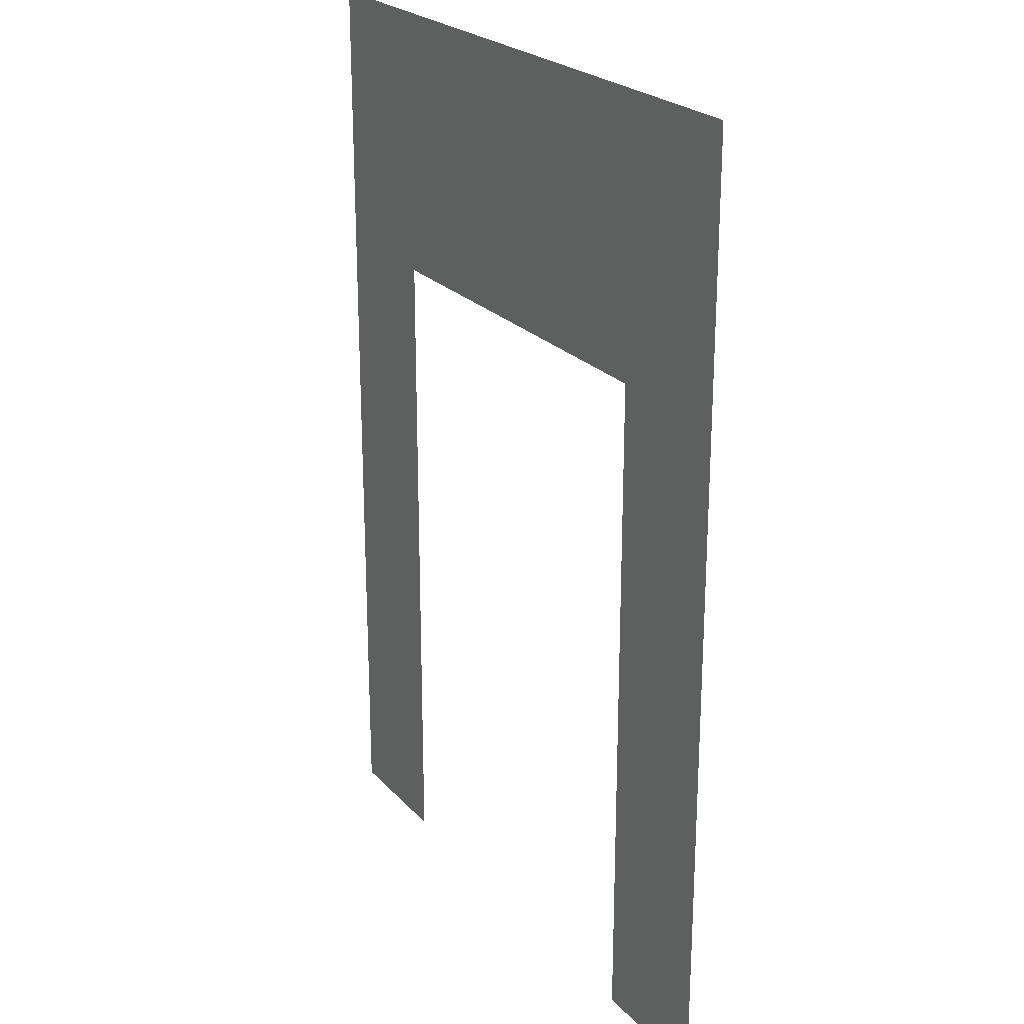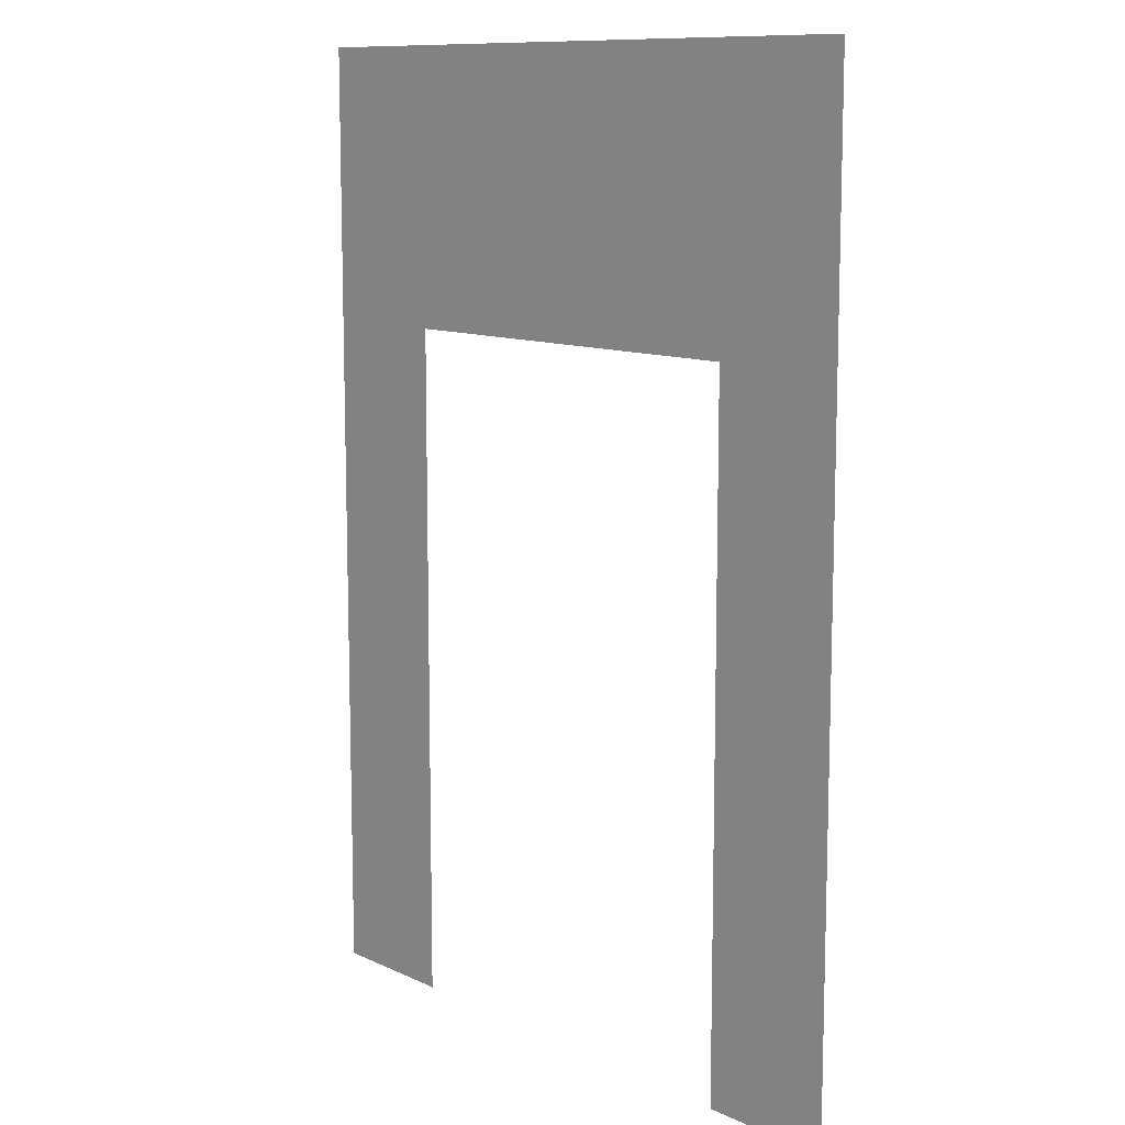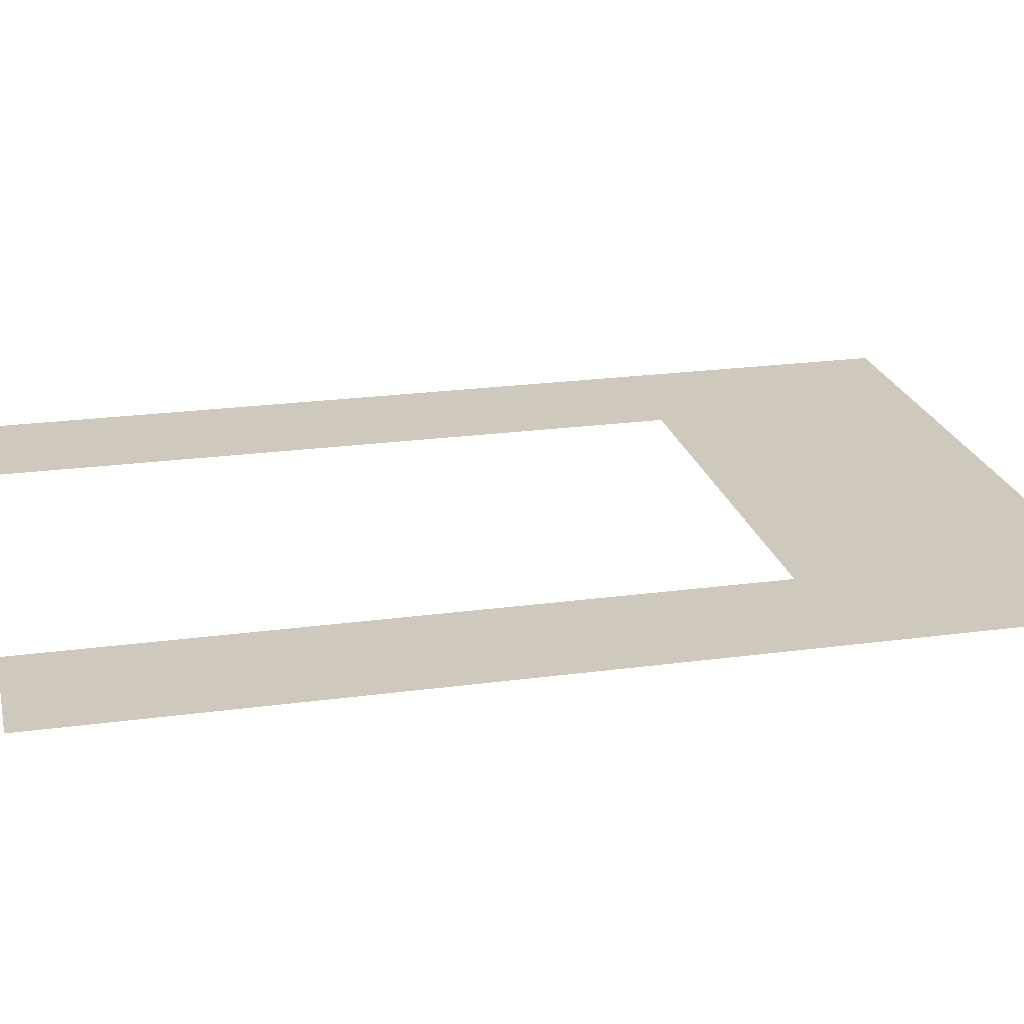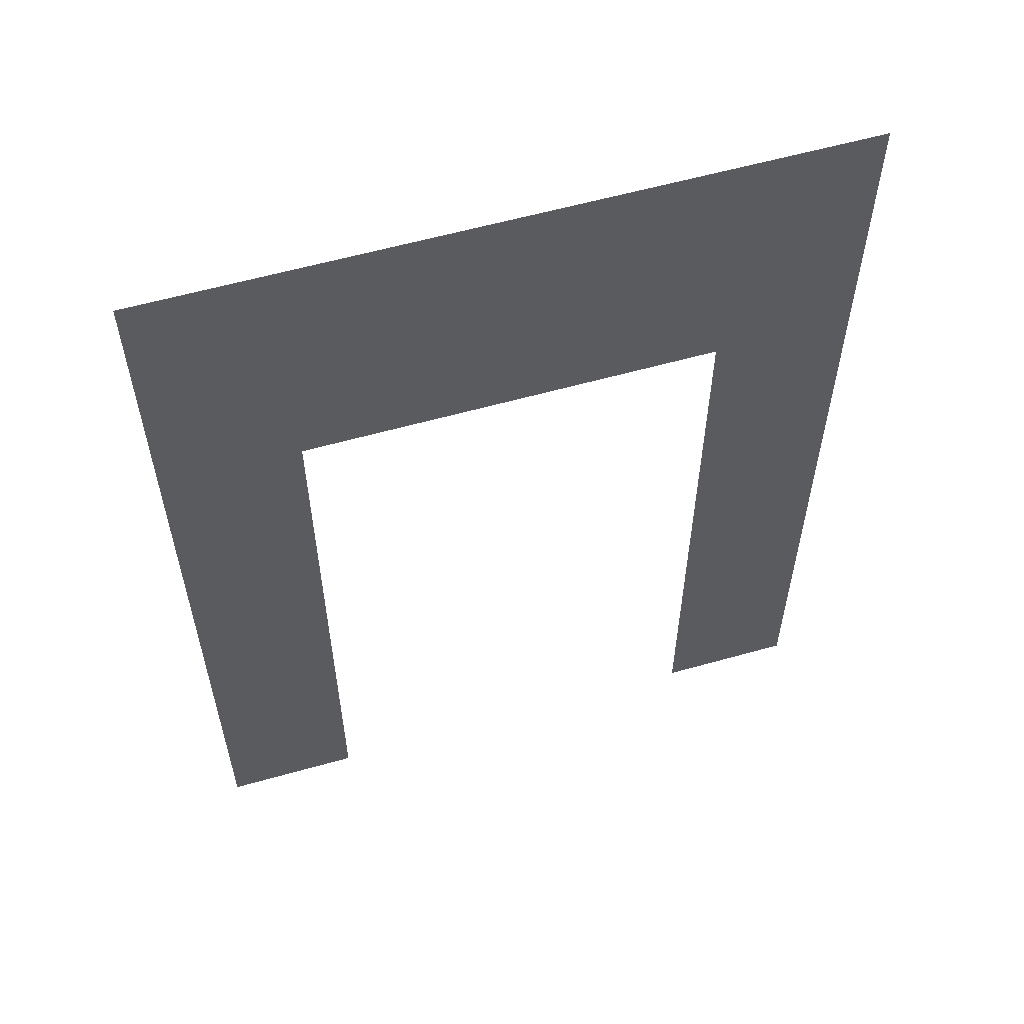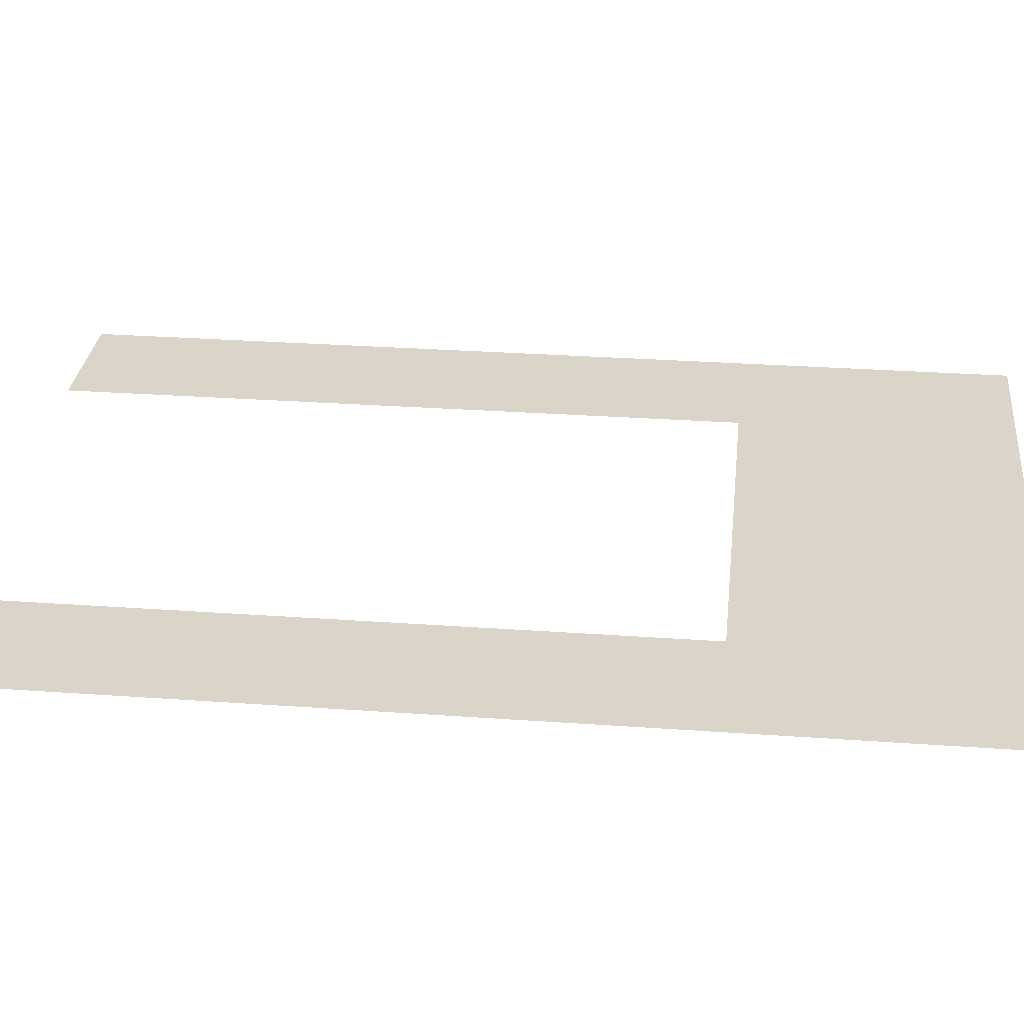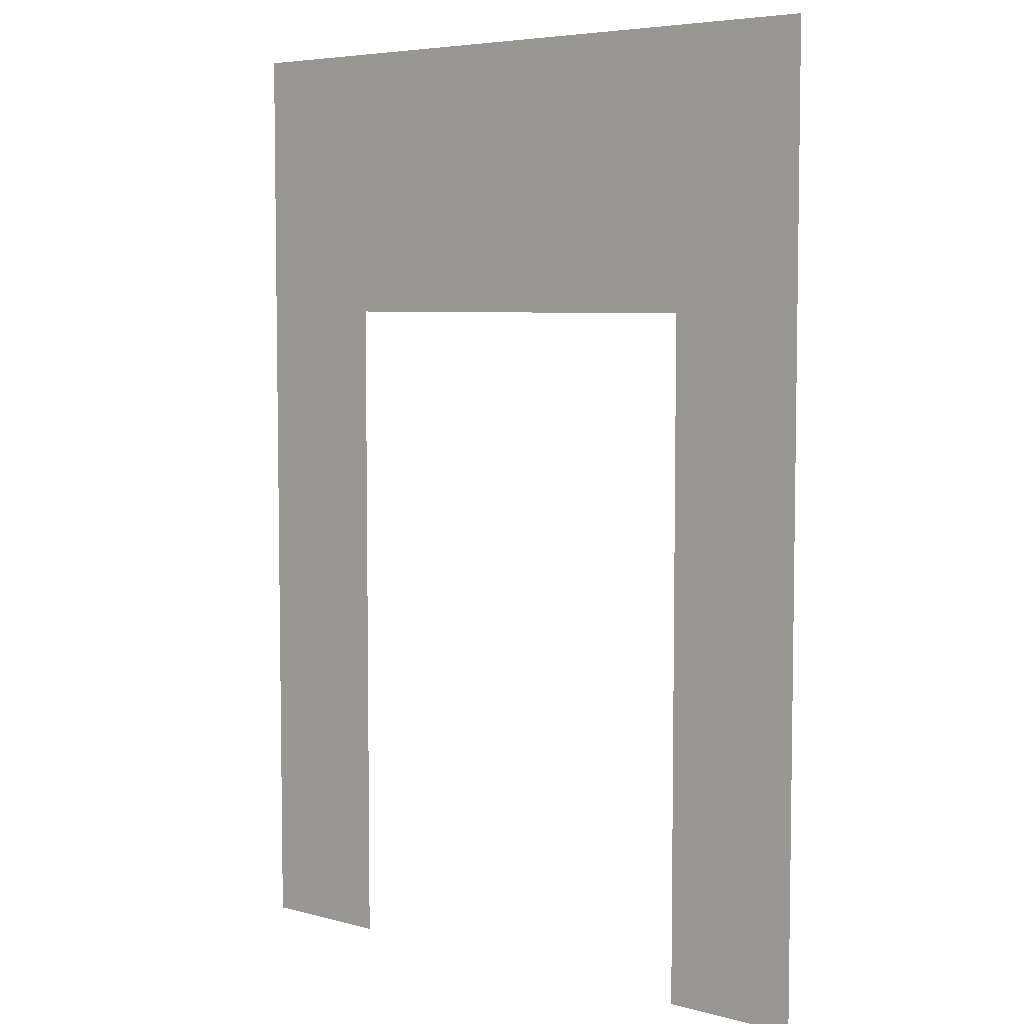
<metadata>
{"format":"obj","ext":"obj","renderer":"f3d","projection":"perspective","resolution":1024,"background":"white","views":[{"elev":23.4,"azim":-120.6,"up":"+Y"},{"elev":10.8,"azim":48.8,"up":"+Y"},{"elev":22.5,"azim":76.8,"up":"+Z"},{"elev":58.9,"azim":-16.2,"up":"+Y"},{"elev":29.2,"azim":96.1,"up":"+Z"},{"elev":5.6,"azim":39.5,"up":"+Y"}]}
</metadata>
<code>
v -5 -3 0
v -6 -3 0
v -6 -2 0
v -5 -2 0
v -4 -3 0
v -5 -3 0
v -5 -2 0
v -4 -2 0
v -3 -3 0
v -4 -3 0
v -4 -2 0
v -3 -2 0
v -2 -3 0
v -3 -3 0
v -3 -2 0
v -2 -2 0
v -1 -3 0
v -2 -3 0
v -2 -2 0
v -1 -2 0
v -5 -4 0
v -6 -4 0
v -6 -3 0
v -5 -3 0
v -4 -4 0
v -5 -4 0
v -5 -3 0
v -4 -3 0
v -3 -4 0
v -4 -4 0
v -4 -3 0
v -3 -3 0
v -2 -4 0
v -3 -4 0
v -3 -3 0
v -2 -3 0
v -1 -4 0
v -2 -4 0
v -2 -3 0
v -1 -3 0
v -5 -5 0
v -6 -5 0
v -6 -4 0
v -5 -4 0
v -1 -5 0
v -2 -5 0
v -2 -4 0
v -1 -4 0
v -5 -6 0
v -6 -6 0
v -6 -5 0
v -5 -5 0
v -1 -6 0
v -2 -6 0
v -2 -5 0
v -1 -5 0
v -5 -7 0
v -6 -7 0
v -6 -6 0
v -5 -6 0
v -1 -7 0
v -2 -7 0
v -2 -6 0
v -1 -6 0
v -5 -8 0
v -6 -8 0
v -6 -7 0
v -5 -7 0
v -1 -8 0
v -2 -8 0
v -2 -7 0
v -1 -7 0
v -5 -9 0
v -6 -9 0
v -6 -8 0
v -5 -8 0
v -1 -9 0
v -2 -9 0
v -2 -8 0
v -1 -8 0
g Islandia_mesh_0005
f 1 2 3 4
f 5 6 7 8
f 9 10 11 12
f 13 14 15 16
f 17 18 19 20
f 21 22 23 24
f 25 26 27 28
f 29 30 31 32
f 33 34 35 36
f 37 38 39 40
f 41 42 43 44
f 45 46 47 48
f 49 50 51 52
f 53 54 55 56
f 57 58 59 60
f 61 62 63 64
f 65 66 67 68
f 69 70 71 72
f 73 74 75 76
f 77 78 79 80

</code>
